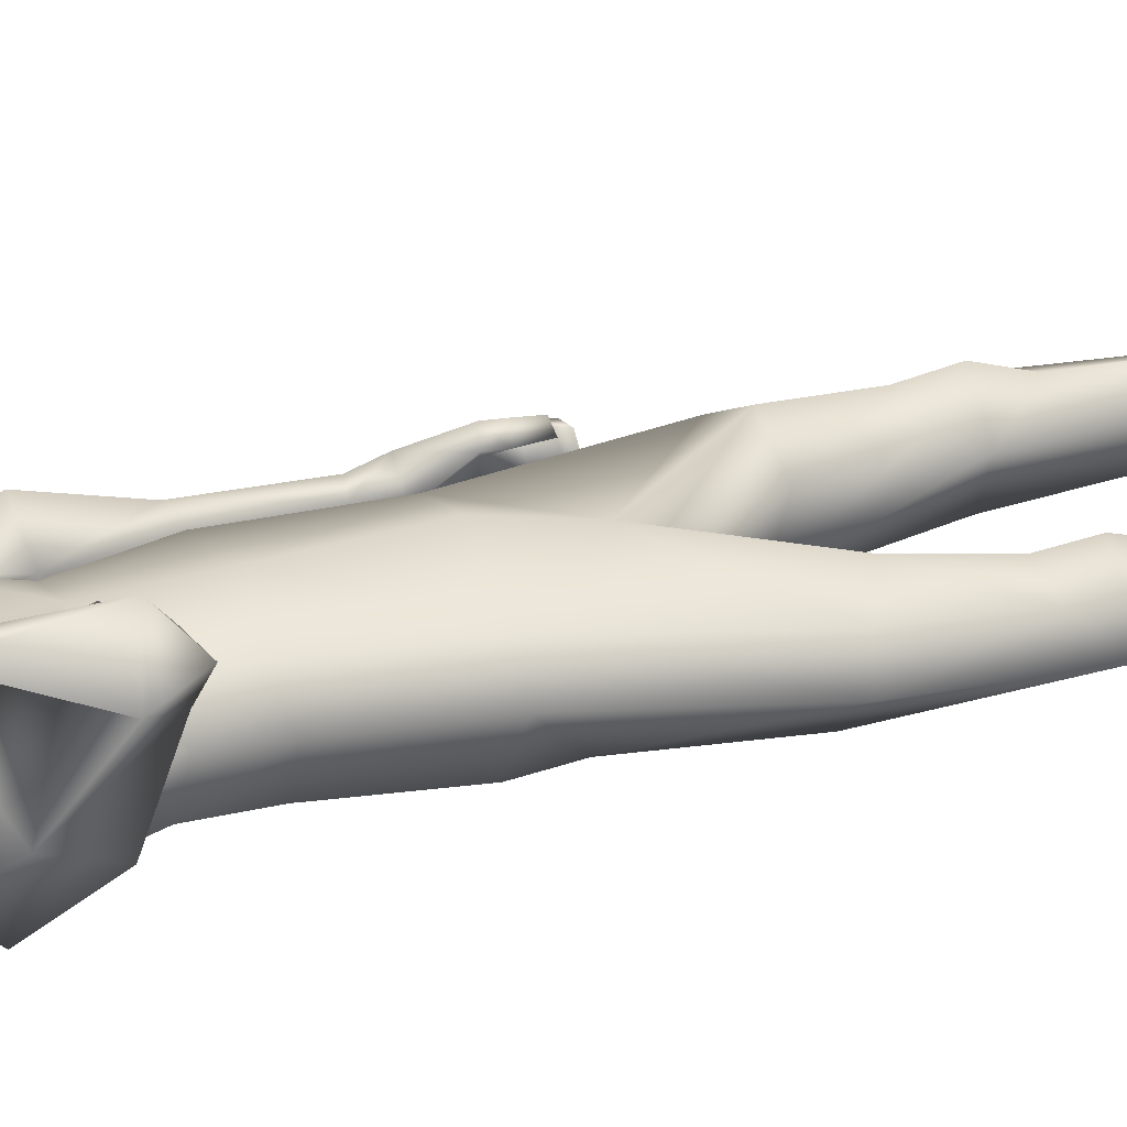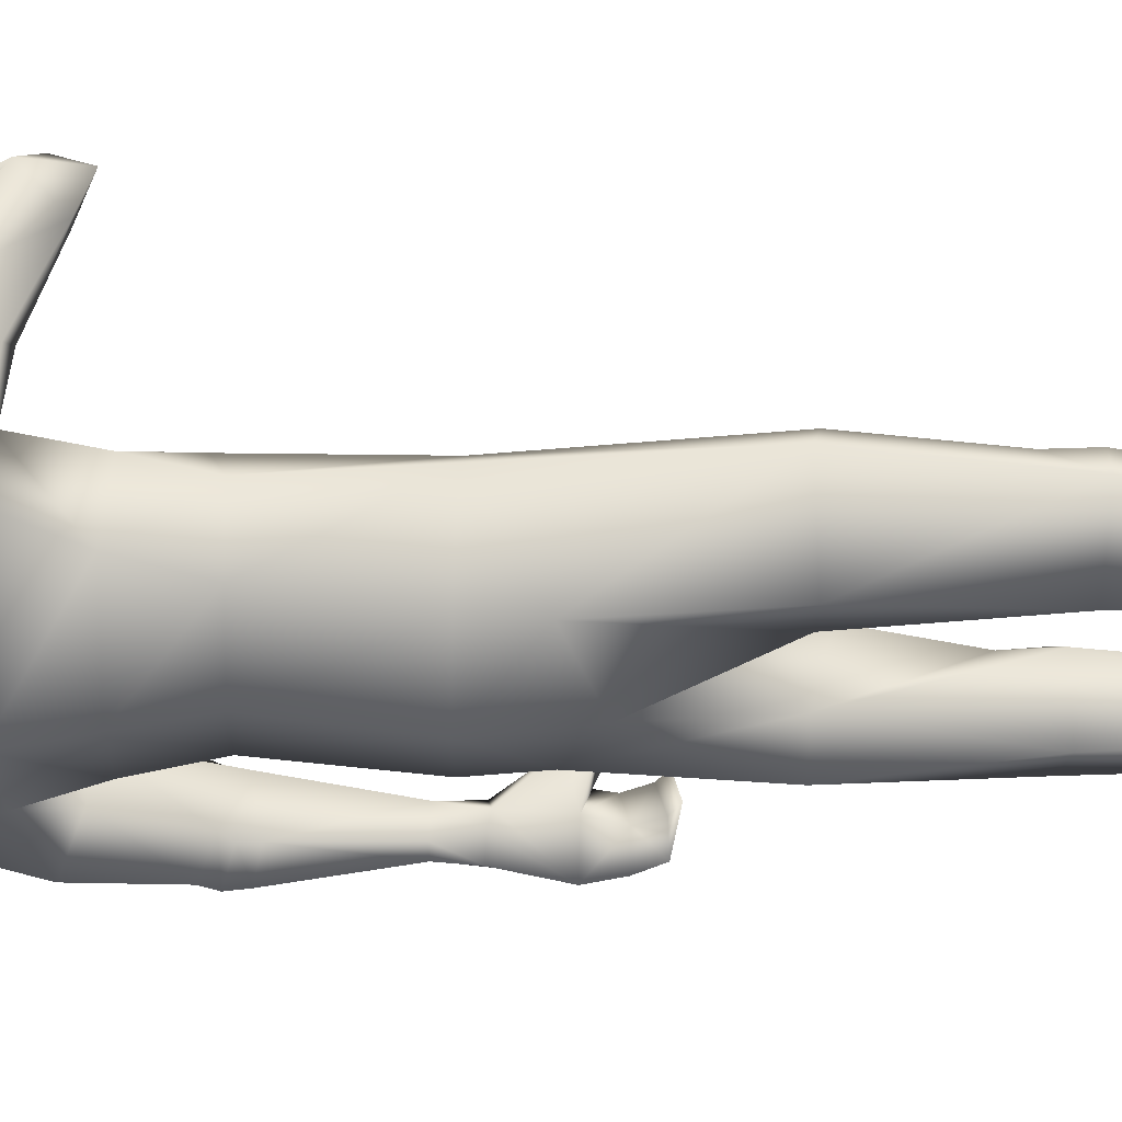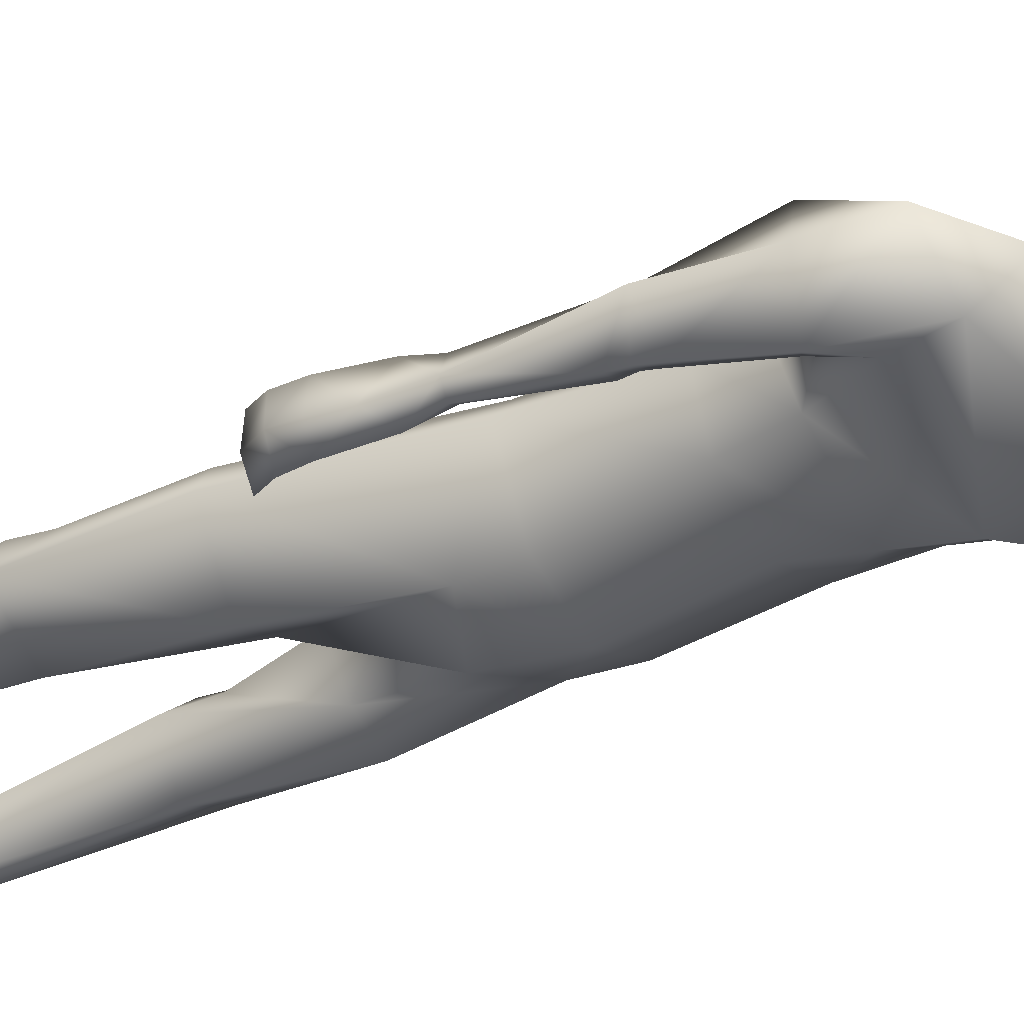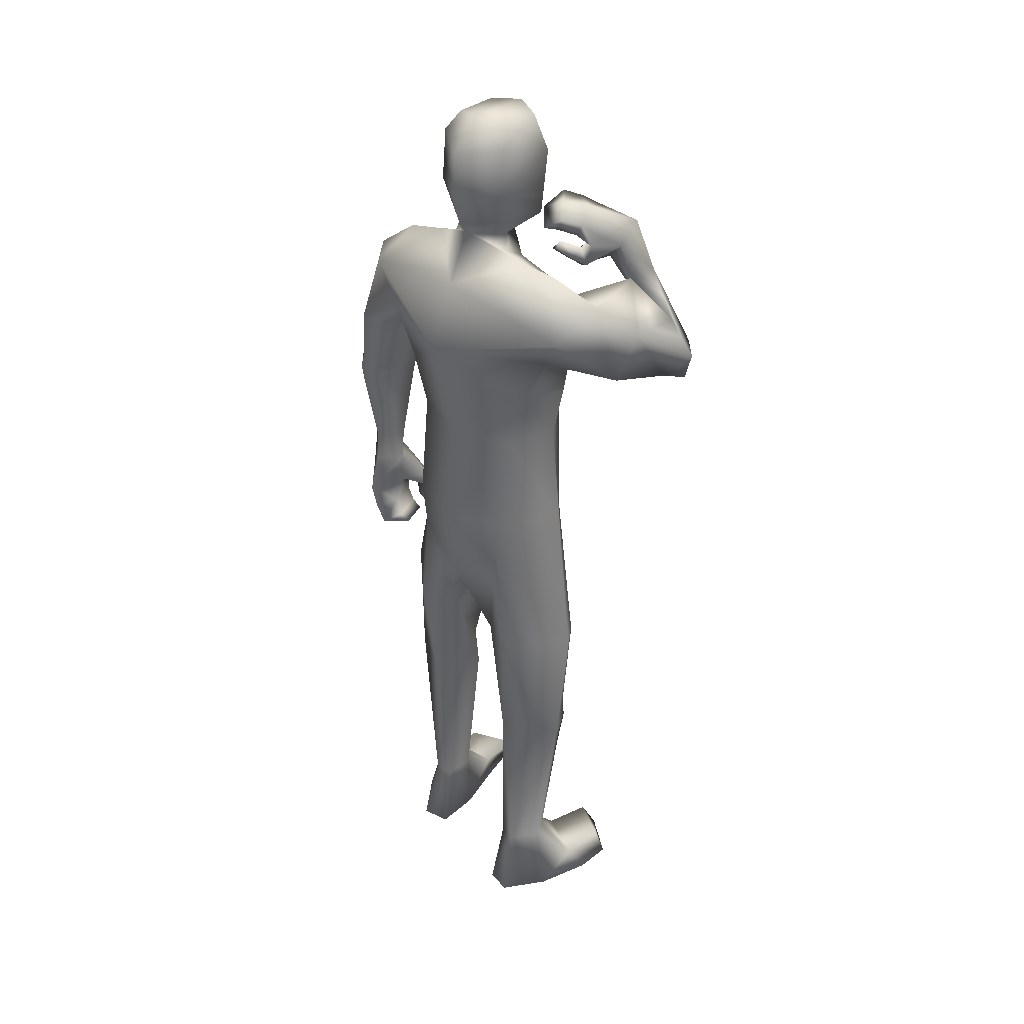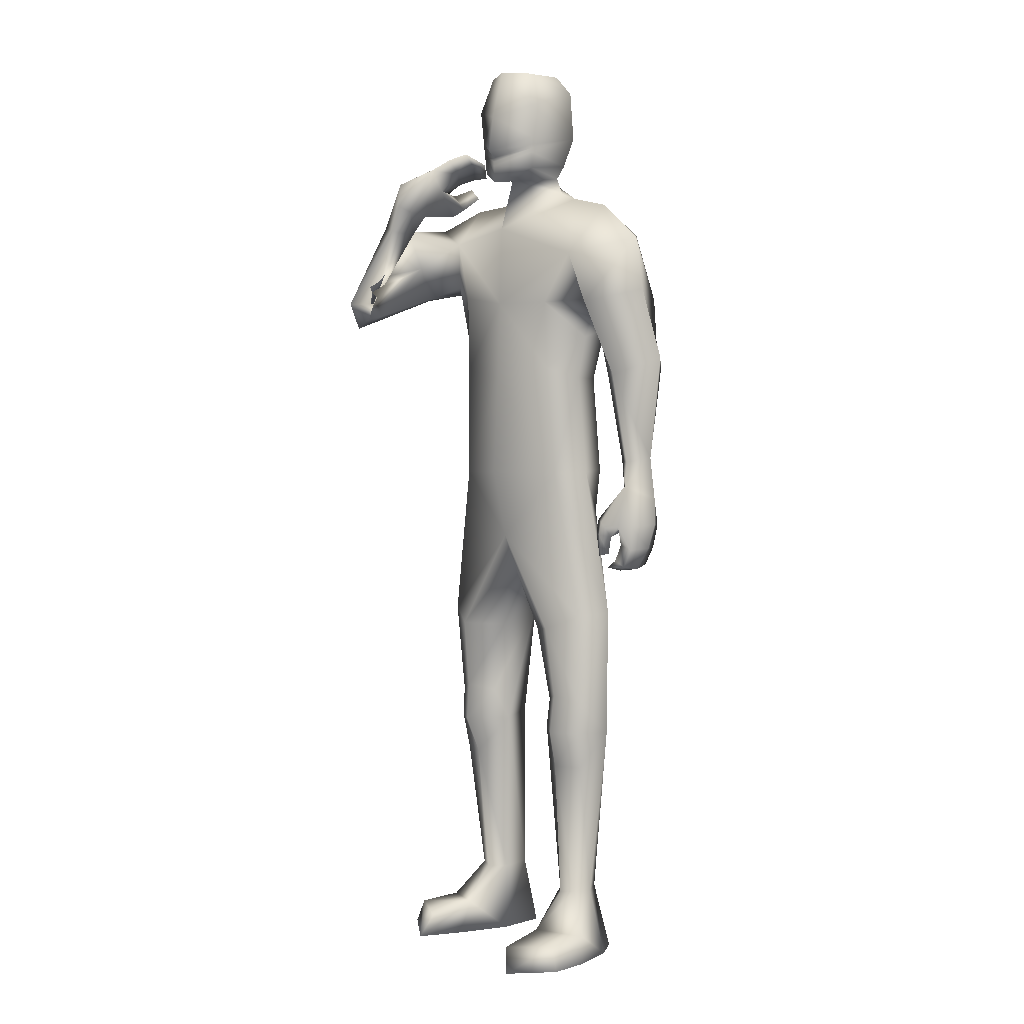
<metadata>
{"format":"obj","ext":"obj","renderer":"f3d","projection":"perspective","resolution":1024,"background":"white","views":[{"elev":30.2,"azim":70.2,"up":"+Y"},{"elev":-41.5,"azim":89.1,"up":"+Y"},{"elev":-35.1,"azim":-58.6,"up":"+Y"},{"elev":35.9,"azim":42.8,"up":"+Z"},{"elev":2.9,"azim":-134.2,"up":"+Z"}]}
</metadata>
<code>
o HumanMale
v -0.3786 0.08086 2.236
v 0.004503 0.2728 2.667
v 0.004503 -0.2044 2.667
v -0.3335 0.08492 2.667
v -0.2556 0.2136 2.711
v -0.2477 -0.1061 2.667
v -0.425 0.06471 3.027
v 0.004503 -0.3088 3.119
v -0.3979 -0.1302 3.113
v -0.3488 0.1681 3.229
v 0.004503 0.2485 3.358
v -0.4029 -0.008866 3.457
v -0.2294 0.001002 3.497
v -0.6209 0.01666 3.294
v 0.004912 0.2956 2.232
v 0.004817 -0.2636 2.246
v -0.2328 -0.1676 2.24
v 0.004506 0.2258 1.935
v 0.006679 -0.1972 3.397
v -0.4656 -0.1604 3.321
v -0.1427 -0.00381 3.526
v -0.6509 0.003141 3.062
v -0.5556 -0.1835 3.025
v -0.5046 0.2275 3.002
v -0.7297 -0.029 2.755
v -0.5674 0.1079 2.678
v -0.6151 -0.1409 2.756
v -0.431 -0.08963 2.966
v -0.4287 0.07273 2.966
v -0.5084 0.06739 2.652
v -0.5234 -0.0782 2.712
v -0.6356 -0.1413 2.706
v -0.5469 -0.08577 2.677
v -0.6344 -0.133 2.643
v -0.5441 -0.08697 2.624
v -0.6739 -0.02803 2.303
v -0.6279 -0.06678 2.293
v -0.5906 -0.04506 2.297
v -0.5599 0.03438 2.292
v -0.6176 0.06768 2.284
v -0.6898 -0.03926 2.121
v -0.6308 0.09317 2.179
v -0.6158 -0.08645 2.181
v -0.5438 0.003123 2.169
v -0.5751 -0.03012 2.18
v -0.2816 0.1895 2.228
v -0.2108 -0.1638 2.044
v 0.004418 -0.2233 1.946
v -0.5 0.06142 1.596
v -0.421 0.1749 1.58
v -0.2829 -0.1383 1.559
v -0.2898 0.2538 1.521
v -0.128 0.1447 1.505
v -0.1341 -0.07941 1.56
v -0.423 0.1644 1.178
v -0.255 -0.07295 1.04
v -0.3191 0.2283 1.214
v -0.2202 0.1558 1.183
v -0.4237 0.1825 1.045
v -0.3202 0.2539 1.046
v -0.1677 0.122 1.045
v -0.4884 0.05611 1.044
v -0.417 0.1603 0.8843
v -0.3046 0.2057 0.8845
v -0.4063 0.07761 0.2996
v -0.3696 0.1477 0.3029
v -0.3287 -0.03283 0.2962
v -0.3096 0.1747 0.2951
v -0.2467 0.1118 0.2957
v -0.2564 -0.01799 0.2958
v -0.479 0.06043 0.01865
v -0.251 0.1192 -0.01024
v -0.359 -0.1027 0.003338
v -0.245 -0.07503 -0.007529
v -0.4976 0.2241 0.1319
v -0.2867 0.3092 0.1402
v -0.5024 0.4232 0.1261
v -0.5418 0.4377 0.02483
v -0.5469 0.2772 0.02867
v -0.3134 0.3522 -0.008503
v -0.3095 0.5237 0.1071
v -0.3552 0.5669 0.003567
v -0.1217 0.01076 3.598
v 0.004319 0.178 3.584
v -0.601 0.1057 1.994
v -0.7002 -0.02945 2.004
v -0.6183 0.0502 1.992
v -0.4923 0.1312 1.965
v -0.5467 0.1727 1.958
v -0.5861 0.1357 1.95
v -0.5728 0.1371 1.874
v -0.5085 0.1292 1.861
v -0.5485 0.1632 1.869
v -0.504 0.1293 2.029
v -0.557 0.171 2.014
v -0.6496 -0.1061 1.995
v -0.6812 -0.009141 1.897
v -0.6059 0.01121 1.889
v -0.6255 0.003529 1.8
v -0.5738 0.01041 1.818
v -0.5331 0.01615 1.789
v -0.6309 -0.09601 1.893
v -0.5918 -0.08907 1.815
v -0.6694 0.09472 1.994
v -0.6702 0.09545 1.892
v -0.6162 0.1038 1.913
v -0.6333 0.1015 1.814
v -0.588 0.11 1.841
v -0.5536 0.1194 1.81
v -0.1354 -0.02091 3.656
v -0.1453 0.2018 3.63
v -0.1529 -0.04516 3.993
v -0.1629 0.2208 3.91
v -0.1103 0.002366 4.069
v -0.1133 0.1895 4.063
v 0.00451 -0.09382 3.599
v 0.003793 0.1808 1.82
v 0.004517 -0.1286 3.642
v 0.004453 0.2952 3.569
v 0.004521 -0.1561 3.96
v 0.004451 0.3043 3.866
v 0.004504 -0.04191 4.092
v 0.00446 0.2438 4.075
v 0.3904 0.07889 2.235
v 0.3425 0.08492 2.667
v 0.2646 0.2136 2.711
v 0.2567 -0.1061 2.667
v 0.3768 0.1669 3.109
v 0.4051 -0.05511 3.109
v 0.3487 0.2009 3.31
v 0.3985 0.01123 3.486
v 0.2372 0.000507 3.498
v 0.6058 0.05752 3.4
v 0.2437 -0.1602 2.244
v 0.5266 -0.1165 3.27
v 0.1517 -0.003786 3.526
v 0.7027 0.196 3.252
v 0.6681 0.1085 3.062
v 0.4988 0.3894 3.371
v 0.7808 0.4742 3.065
v 0.5936 0.5637 3.135
v 0.6839 0.4134 2.956
v 0.5349 0.2264 3.057
v 0.4674 0.3354 3.197
v 0.5465 0.5773 3.076
v 0.5871 0.4814 2.969
v 0.7169 0.5182 2.913
v 0.6099 0.5436 2.955
v 0.642 0.6314 3.021
v 0.563 0.5536 3.025
v 0.5293 0.503 3.384
v 0.4682 0.517 3.362
v 0.4528 0.4781 3.356
v 0.4535 0.4009 3.351
v 0.5028 0.3905 3.374
v 0.4283 0.5012 3.577
v 0.4578 0.3695 3.516
v 0.4099 0.5303 3.474
v 0.3764 0.3935 3.432
v 0.3942 0.4656 3.449
v 0.2906 0.1895 2.228
v 0.2213 -0.1581 2.055
v 0.5011 0.03415 1.587
v 0.4218 0.1463 1.564
v 0.283 -0.1672 1.569
v 0.2894 0.221 1.502
v 0.1272 0.1115 1.498
v 0.1351 -0.1062 1.568
v 0.4149 0.1064 1.164
v 0.2438 -0.1398 1.047
v 0.3119 0.173 1.198
v 0.2122 0.0986 1.174
v 0.4129 0.1153 1.032
v 0.3094 0.1867 1.03
v 0.1568 0.05516 1.039
v 0.4775 -0.01104 1.038
v 0.4036 0.08349 0.873
v 0.2912 0.1289 0.8723
v 0.3841 -0.03539 0.2952
v 0.3521 0.03201 0.3009
v 0.3057 -0.1446 0.299
v 0.2931 0.06156 0.2935
v 0.2246 0.000233 0.2919
v 0.2334 -0.1296 0.2989
v 0.4534 -0.06226 0.01578
v 0.2276 0.005894 -0.01028
v 0.3275 -0.2234 0.00541
v 0.2142 -0.1921 -0.004384
v 0.4821 0.1015 0.1294
v 0.2764 0.1973 0.1415
v 0.4974 0.3002 0.1247
v 0.536 0.313 0.02299
v 0.533 0.1525 0.02617
v 0.3031 0.2395 -0.007385
v 0.3096 0.4105 0.1089
v 0.356 0.4517 0.004856
v 0.1307 0.0108 3.598
v 0.3904 0.2539 3.533
v 0.3851 0.3741 3.642
v 0.3686 0.2936 3.561
v 0.3114 0.1985 3.474
v 0.3696 0.1719 3.499
v 0.3763 0.2033 3.543
v 0.3171 0.1459 3.573
v 0.2705 0.143 3.527
v 0.3157 0.1228 3.546
v 0.3484 0.241 3.439
v 0.4024 0.2095 3.468
v 0.3028 0.4163 3.639
v 0.3384 0.2897 3.689
v 0.2907 0.256 3.636
v 0.2609 0.2144 3.711
v 0.2315 0.2114 3.664
v 0.187 0.183 3.675
v 0.2557 0.3459 3.69
v 0.1988 0.292 3.716
v 0.4309 0.272 3.581
v 0.3797 0.2014 3.645
v 0.3525 0.1994 3.593
v 0.3188 0.1453 3.67
v 0.2959 0.1458 3.618
v 0.2512 0.111 3.625
v 0.1444 -0.02087 3.656
v 0.1542 0.2018 3.63
v 0.1619 -0.04511 3.993
v 0.1719 0.2209 3.91
v 0.1193 0.002401 4.069
v 0.1222 0.1895 4.063
v -0.1541 0.2113 3.77
v 0.000209 0.3308 3.707
v -0.1478 -0.07126 3.787
v 0.004522 -0.1672 3.775
v 0.163 0.2114 3.77
v 0.1568 -0.07122 3.787
v 0.004452 0.2975 3.643
v -0.1497 0.2066 3.7
v 0.1586 0.2066 3.7
v -0.1519 0.2089 3.735
v 0.1608 0.209 3.735
v 0.004452 0.2986 3.68
v 0.004452 0.298 3.662
v -0.1508 0.2077 3.718
v 0.1597 0.2078 3.718
v -0.3067 -0.1197 2.897
v 0.004503 -0.2566 2.893
v 0.004503 0.2606 3.013
v -0.3636 0.07328 2.854
v -0.2126 0.1848 3.015
v 0.3039 -0.07083 2.902
v 0.3634 0.1237 2.876
v 0.2361 0.2447 3.048
f 1 6 4
f 46 4 5
f 17 3 6
f 46 2 15
f 248 7 10
f 244 7 247
f 246 10 11
f 244 8 9
f 10 13 11
f 12 10 14
f 15 18 46
f 8 20 9
f 20 13 12
f 12 14 20
f 13 116 21
f 11 13 21
f 14 23 20
f 14 24 22
f 22 26 25
f 22 27 23
f 7 28 29
f 29 31 30
f 29 10 7
f 29 26 24
f 9 23 28
f 27 28 23
f 30 31 33
f 31 32 33
f 27 25 32
f 32 25 34
f 33 34 35
f 30 33 35
f 35 39 30
f 35 37 38
f 34 36 37
f 26 36 25
f 26 39 40
f 39 42 40
f 36 42 41
f 36 43 37
f 38 43 45
f 39 45 44
f 17 1 47
f 47 16 17
f 18 50 46
f 117 52 18
f 46 49 1
f 47 54 48
f 117 54 53
f 47 49 51
f 54 56 61
f 54 58 53
f 51 62 56
f 52 55 50
f 53 57 52
f 49 55 62
f 55 60 59
f 58 60 57
f 62 55 59
f 59 64 63
f 60 61 64
f 62 59 63
f 64 66 63
f 64 69 68
f 63 65 62
f 56 70 61
f 61 70 69
f 62 67 56
f 67 74 70
f 70 72 69
f 67 71 73
f 66 76 75
f 76 77 75
f 77 82 78
f 78 80 79
f 79 72 71
f 75 65 66
f 71 75 79
f 75 77 78
f 79 75 78
f 73 72 74
f 69 76 68
f 80 82 76
f 21 116 83
f 11 21 84
f 83 84 21
f 76 72 80
f 76 82 81
f 42 85 104
f 42 95 85
f 87 88 94
f 94 42 44
f 87 90 88
f 88 93 89
f 91 88 90
f 89 91 90
f 91 93 92
f 88 95 94
f 95 90 85
f 94 44 87
f 41 96 43
f 96 98 87
f 96 97 102
f 99 102 97
f 103 98 102
f 103 101 100
f 99 101 103
f 87 106 85
f 85 105 104
f 104 97 86
f 105 99 97
f 106 107 105
f 98 108 106
f 108 109 107
f 100 109 108
f 107 101 99
f 104 41 42
f 96 41 86
f 43 96 45
f 87 44 96
f 96 44 45
f 116 110 83
f 84 111 119
f 83 111 84
f 229 121 230
f 231 113 229
f 231 120 112
f 113 123 121
f 112 122 114
f 112 115 113
f 115 114 122
f 123 115 122
f 124 127 134
f 161 125 124
f 134 3 16
f 2 161 15
f 251 128 250
f 128 249 250
f 246 130 251
f 249 8 245
f 132 130 11
f 131 133 130
f 15 161 18
f 135 8 129
f 135 132 19
f 131 135 133
f 132 116 19
f 11 136 132
f 138 133 135
f 133 139 130
f 137 141 139
f 142 137 138
f 128 143 129
f 144 146 143
f 130 144 128
f 141 144 139
f 129 138 135
f 142 143 146
f 145 148 146
f 146 147 142
f 142 147 140
f 147 149 140
f 148 149 147
f 145 150 148
f 154 150 145
f 150 152 149
f 149 151 140
f 151 141 140
f 155 145 141
f 155 159 154
f 151 157 155
f 158 151 152
f 160 152 153
f 154 160 153
f 134 162 124
f 16 162 134
f 164 18 161
f 166 117 18
f 163 161 124
f 168 162 48
f 117 168 48
f 162 163 124
f 168 170 165
f 172 168 167
f 165 176 163
f 169 166 164
f 171 167 166
f 163 169 164
f 169 174 171
f 174 172 171
f 176 173 169
f 173 178 174
f 174 178 175
f 176 177 173
f 180 178 177
f 178 183 175
f 179 177 176
f 184 170 175
f 175 183 184
f 181 176 170
f 188 181 184
f 186 184 183
f 181 185 179
f 180 190 182
f 191 190 189
f 191 196 195
f 192 194 196
f 193 186 194
f 179 189 180
f 185 193 189
f 189 192 191
f 193 192 189
f 186 187 188
f 190 183 182
f 194 190 196
f 136 197 116
f 11 84 136
f 197 136 84
f 190 194 186
f 190 195 196
f 157 217 198
f 157 198 208
f 200 207 201
f 157 207 159
f 203 200 201
f 201 206 205
f 201 204 203
f 202 204 206
f 204 205 206
f 208 201 207
f 208 203 202
f 207 200 159
f 156 158 209
f 209 211 215
f 209 210 199
f 215 212 210
f 211 216 215
f 216 213 214
f 212 216 214
f 200 219 211
f 218 198 217
f 210 217 199
f 218 212 220
f 219 220 221
f 211 221 213
f 221 220 222
f 213 222 214
f 220 214 222
f 217 156 199
f 209 199 156
f 158 160 209
f 200 209 159
f 209 160 159
f 223 116 197
f 84 119 224
f 224 197 84
f 121 233 230
f 226 234 233
f 234 120 232
f 123 226 121
f 225 122 120
f 228 225 226
f 228 122 227
f 123 122 228
f 239 233 234
f 240 233 239
f 238 231 229
f 238 230 240
f 111 235 119
f 110 236 111
f 118 231 110
f 235 224 119
f 237 223 224
f 234 118 223
f 242 240 241
f 242 231 238
f 240 243 241
f 243 239 234
f 237 243 234
f 241 237 235
f 236 231 242
f 236 241 235
f 127 245 3
f 246 126 2
f 125 249 127
f 126 250 125
f 6 245 244
f 5 246 2
f 4 244 247
f 5 247 248
f 1 17 6
f 46 1 4
f 17 16 3
f 46 5 2
f 248 247 7
f 244 9 7
f 246 248 10
f 244 245 8
f 10 12 13
f 8 19 20
f 20 19 13
f 13 19 116
f 14 22 23
f 14 10 24
f 22 24 26
f 22 25 27
f 7 9 28
f 29 28 31
f 29 24 10
f 29 30 26
f 9 20 23
f 27 31 28
f 31 27 32
f 33 32 34
f 35 38 39
f 35 34 37
f 34 25 36
f 26 40 36
f 26 30 39
f 39 44 42
f 36 40 42
f 36 41 43
f 38 37 43
f 39 38 45
f 47 48 16
f 18 52 50
f 117 53 52
f 46 50 49
f 47 51 54
f 117 48 54
f 47 1 49
f 54 51 56
f 54 61 58
f 51 49 62
f 52 57 55
f 53 58 57
f 49 50 55
f 55 57 60
f 58 61 60
f 59 60 64
f 64 68 66
f 64 61 69
f 63 66 65
f 56 67 70
f 62 65 67
f 67 73 74
f 70 74 72
f 67 65 71
f 66 68 76
f 76 81 77
f 77 81 82
f 78 82 80
f 79 80 72
f 75 71 65
f 73 71 72
f 69 72 76
f 94 95 42
f 87 85 90
f 88 92 93
f 91 92 88
f 89 93 91
f 88 89 95
f 95 89 90
f 96 102 98
f 96 86 97
f 99 103 102
f 103 100 98
f 87 98 106
f 85 106 105
f 104 105 97
f 105 107 99
f 106 108 107
f 98 100 108
f 100 101 109
f 107 109 101
f 104 86 41
f 116 118 110
f 83 110 111
f 229 113 121
f 231 112 113
f 231 232 120
f 113 115 123
f 112 120 122
f 112 114 115
f 124 125 127
f 161 126 125
f 134 127 3
f 2 126 161
f 251 130 128
f 128 129 249
f 246 11 130
f 249 129 8
f 132 131 130
f 135 19 8
f 135 131 132
f 132 136 116
f 138 137 133
f 133 137 139
f 137 140 141
f 142 140 137
f 128 144 143
f 144 145 146
f 130 139 144
f 141 145 144
f 129 143 138
f 142 138 143
f 146 148 147
f 148 150 149
f 154 153 150
f 150 153 152
f 149 152 151
f 151 155 141
f 155 154 145
f 155 157 159
f 151 156 157
f 158 156 151
f 160 158 152
f 154 159 160
f 16 48 162
f 164 166 18
f 166 167 117
f 163 164 161
f 168 165 162
f 117 167 168
f 162 165 163
f 168 175 170
f 172 175 168
f 165 170 176
f 169 171 166
f 171 172 167
f 163 176 169
f 169 173 174
f 174 175 172
f 173 177 178
f 180 182 178
f 178 182 183
f 179 180 177
f 184 181 170
f 181 179 176
f 188 187 181
f 186 188 184
f 181 187 185
f 180 189 190
f 191 195 190
f 191 192 196
f 192 193 194
f 193 185 186
f 179 185 189
f 186 185 187
f 190 186 183
f 157 208 207
f 203 198 200
f 201 202 206
f 201 205 204
f 202 203 204
f 208 202 201
f 208 198 203
f 209 200 211
f 209 215 210
f 215 216 212
f 211 213 216
f 200 198 219
f 218 219 198
f 210 218 217
f 218 210 212
f 219 218 220
f 211 219 221
f 213 221 222
f 220 212 214
f 217 157 156
f 223 118 116
f 224 223 197
f 121 226 233
f 226 225 234
f 234 225 120
f 123 228 226
f 225 227 122
f 228 227 225
f 240 230 233
f 238 229 230
f 111 236 235
f 110 231 236
f 118 232 231
f 235 237 224
f 237 234 223
f 234 232 118
f 242 238 240
f 240 239 243
f 241 243 237
f 236 242 241
f 127 249 245
f 246 251 126
f 125 250 249
f 126 251 250
f 6 3 245
f 5 248 246
f 4 6 244
f 5 4 247
o Gunroot
v 0.3839 0.3583 3.573
v 0.3421 0.2919 3.642
v 0.3513 0.3285 3.604
f 253 252 254

</code>
